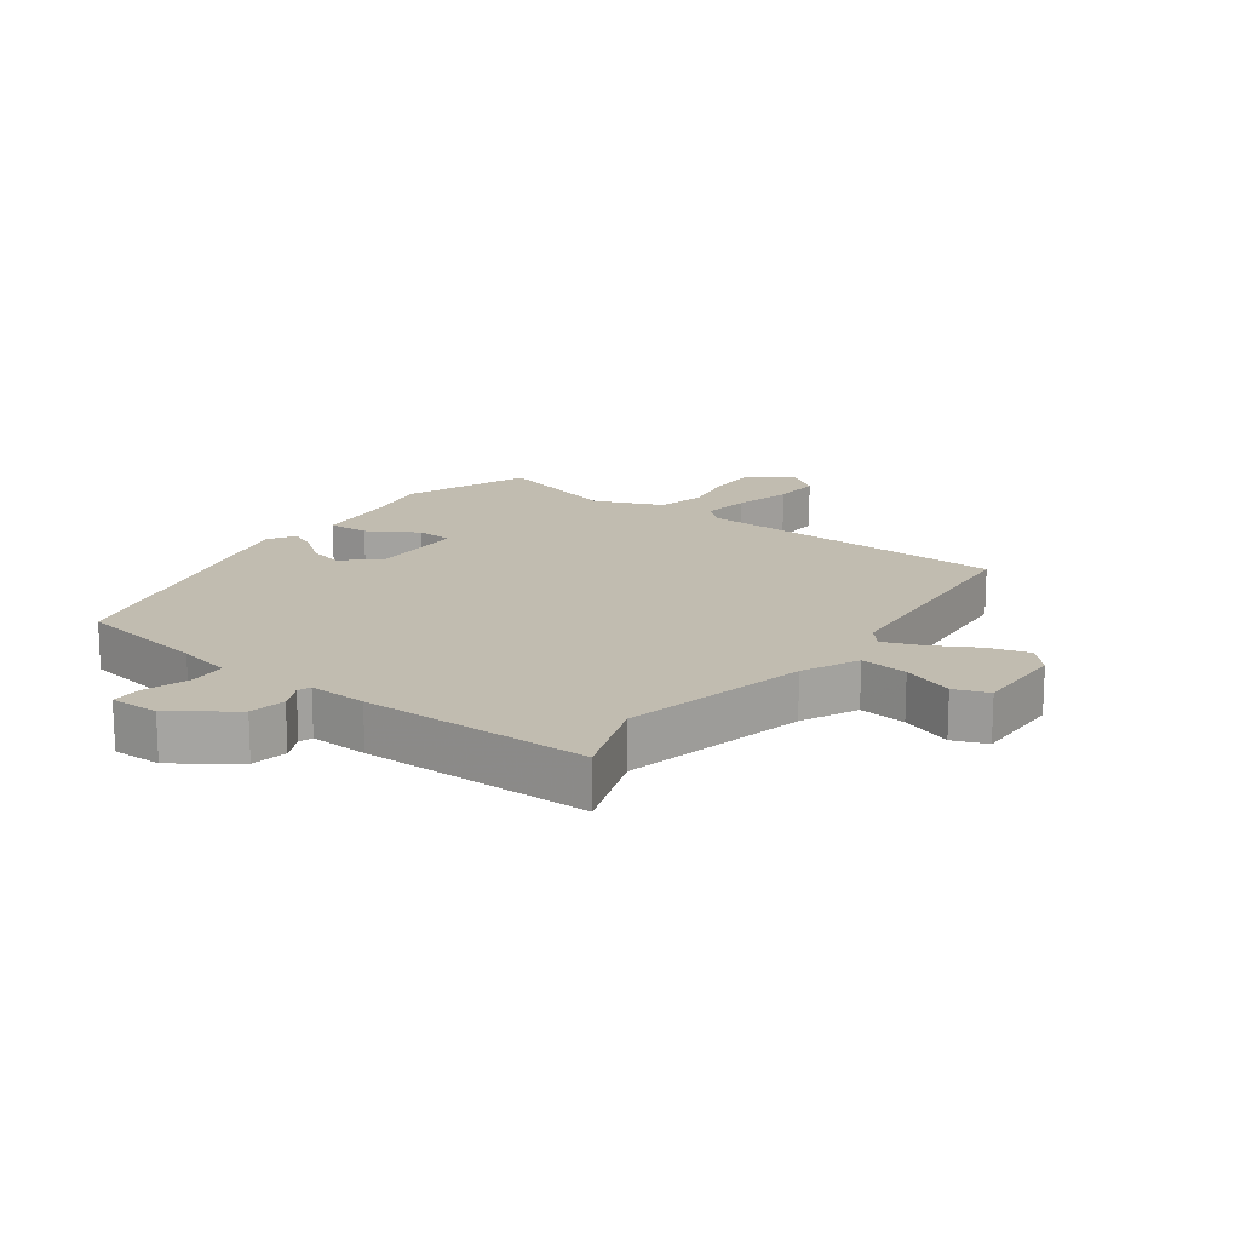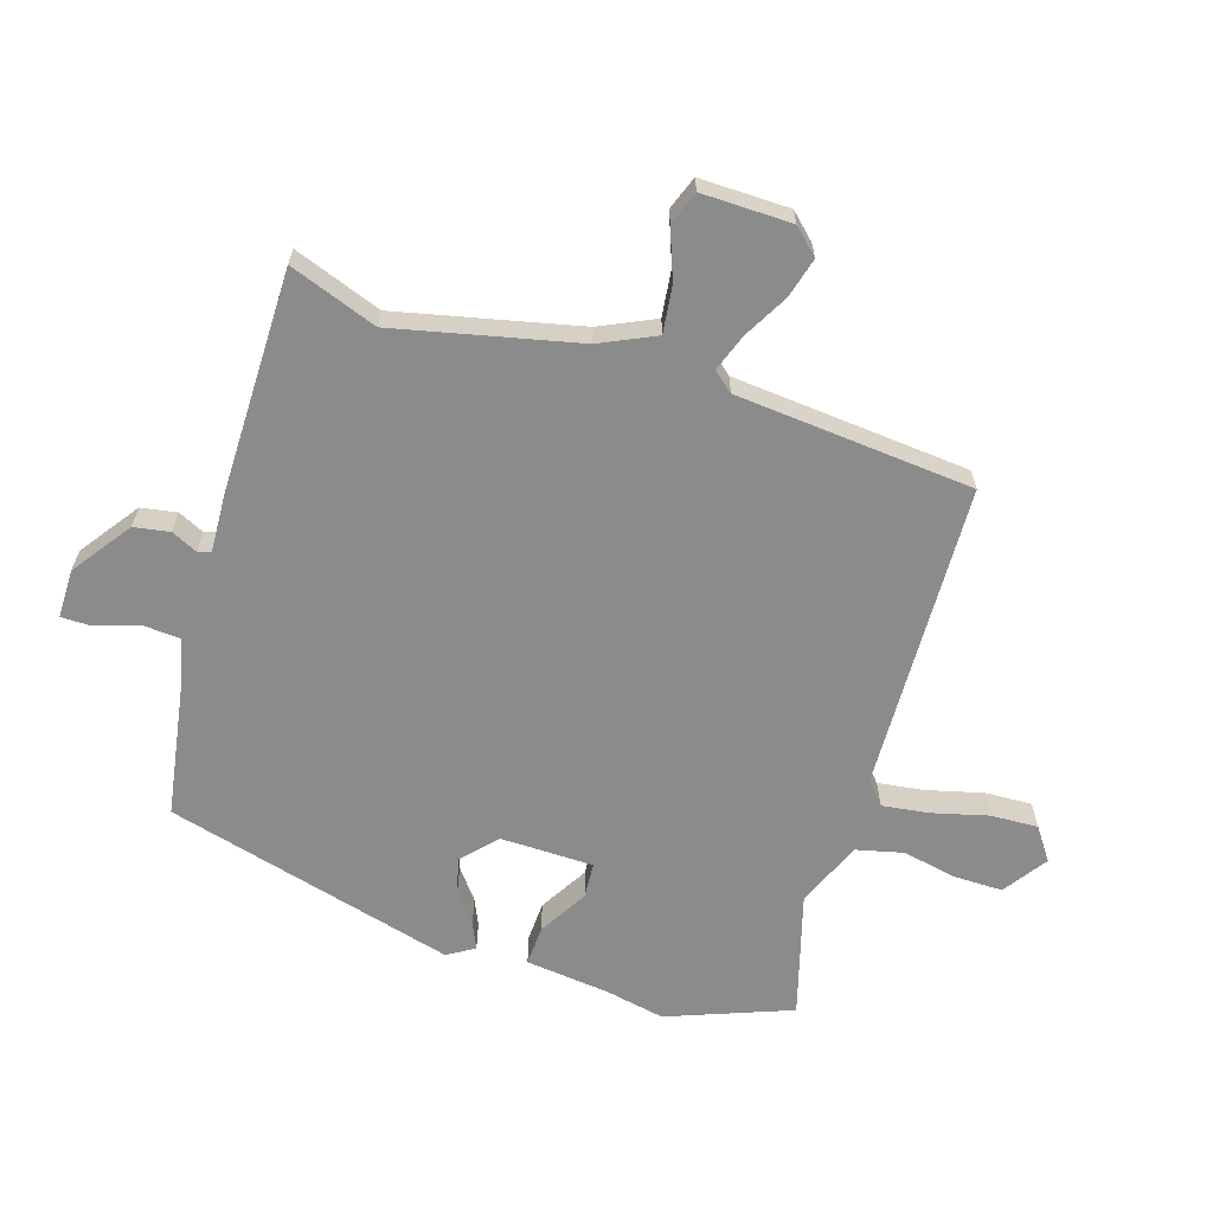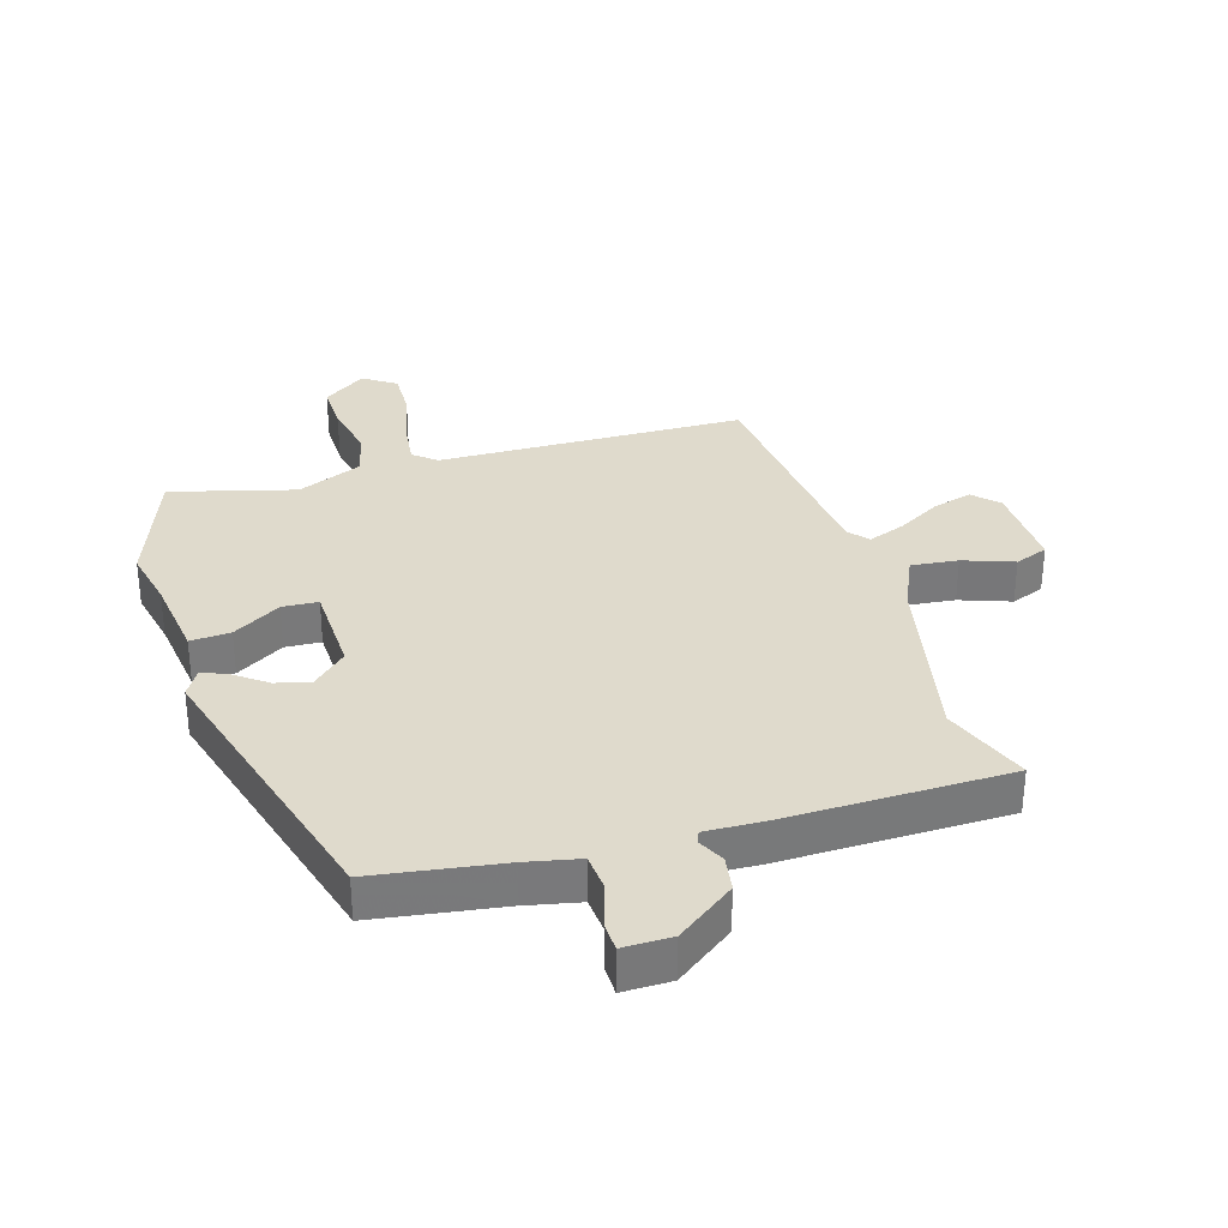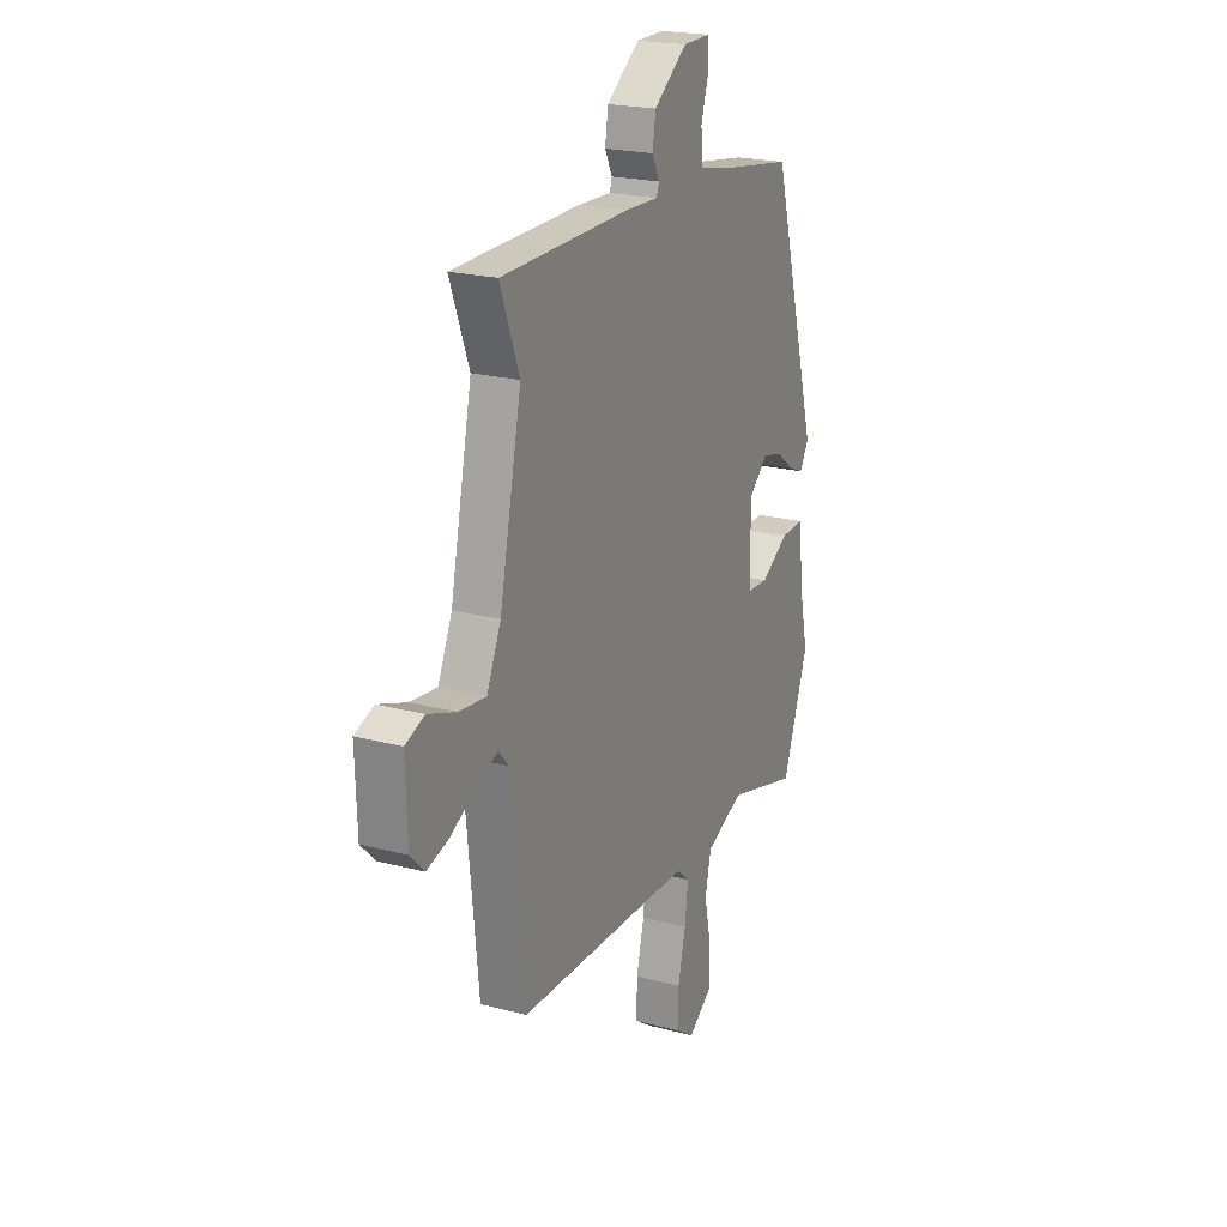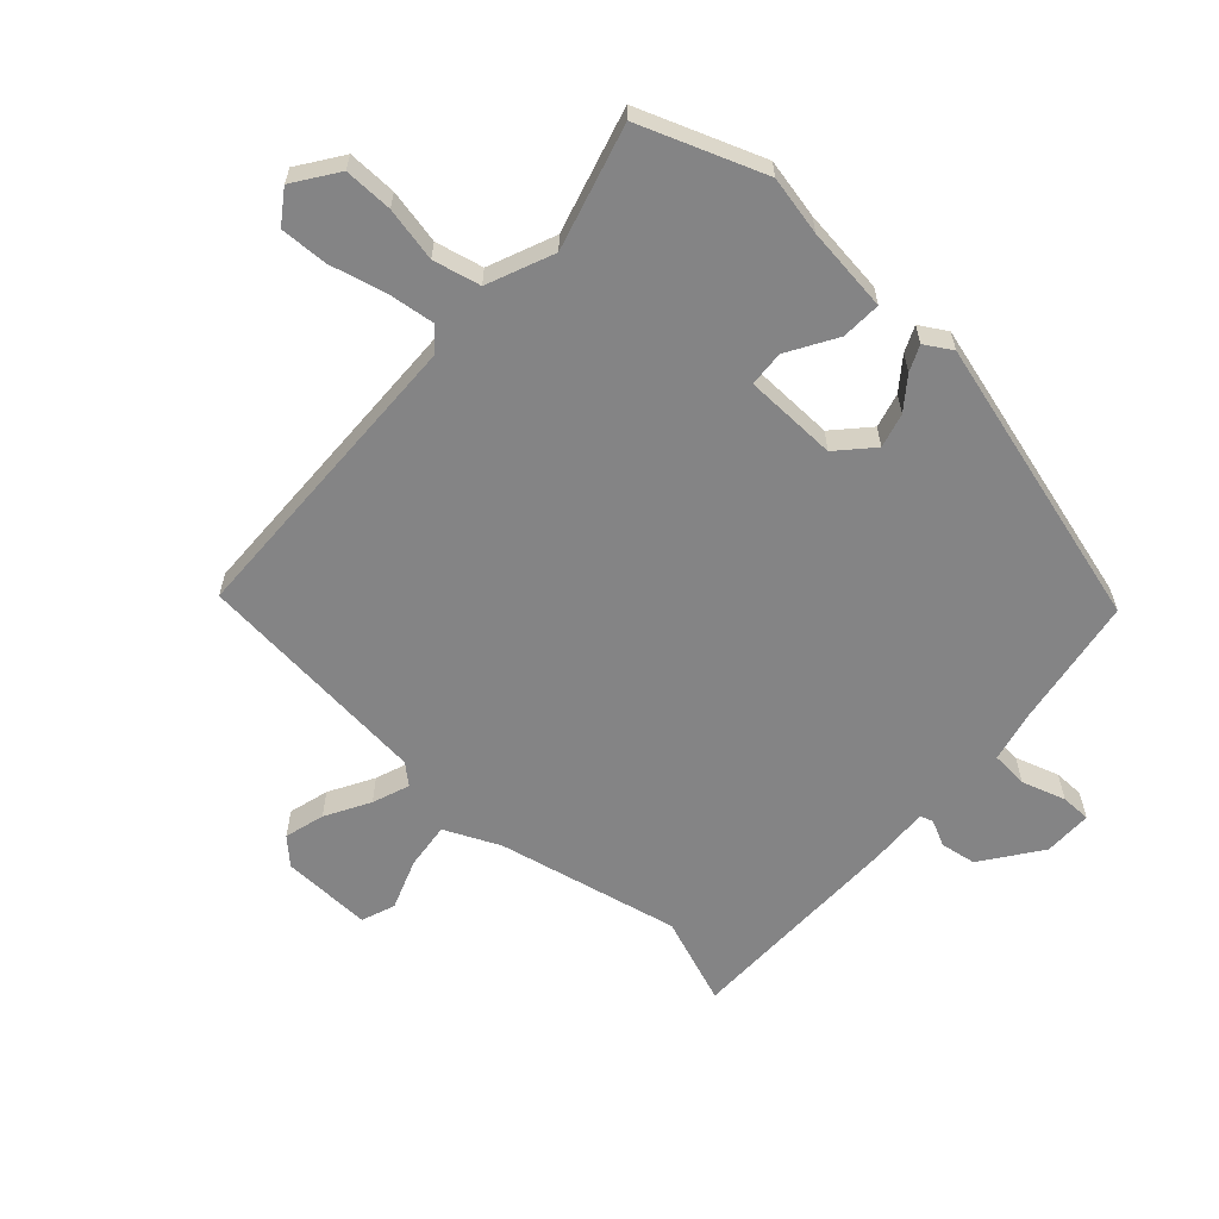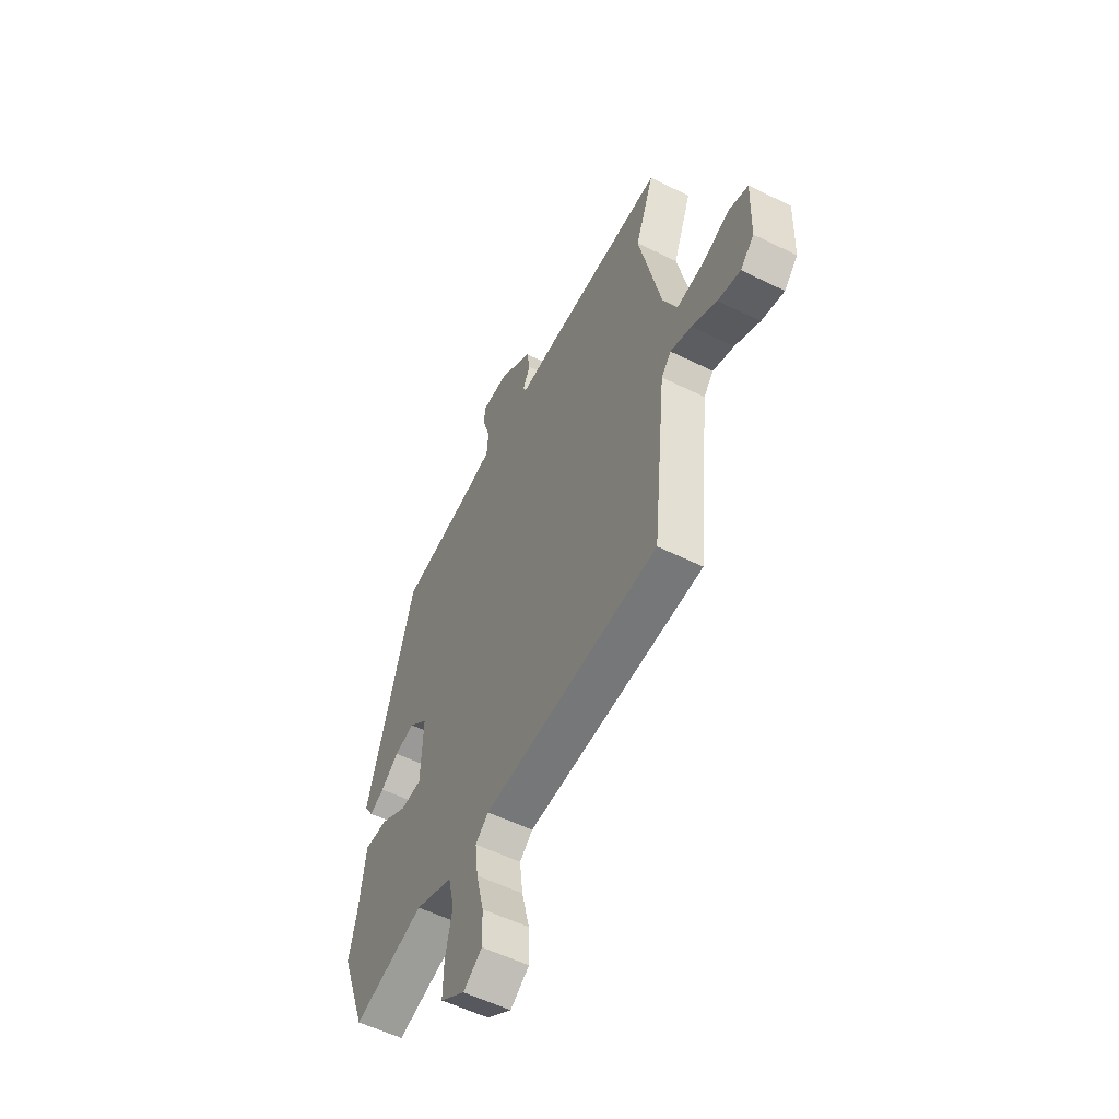
<metadata>
{"format":"obj","ext":"obj","renderer":"f3d","projection":"perspective","resolution":1024,"background":"white","views":[{"elev":16.5,"azim":37.2,"up":"+Y"},{"elev":-64.0,"azim":73.5,"up":"+Y"},{"elev":32.5,"azim":-16.7,"up":"+Y"},{"elev":21.2,"azim":115.4,"up":"+Z"},{"elev":-61.5,"azim":-131.7,"up":"+Y"},{"elev":-56.1,"azim":62.7,"up":"+Z"}]}
</metadata>
<code>
v 0.454 0.07 -0.527
v -0.047 0.07 -0.536
v -0.084 0.07 -0.567
v -0.075 0.07 -0.643
v -0.053 0.07 -0.734
v -0.051 0.07 -0.811
v -0.104 0.07 -0.847
v -0.174 0.07 -0.797
v -0.172 0.07 -0.718
v -0.153 0.07 -0.63
v -0.17 0.07 -0.553
v -0.277 0.07 -0.507
v -0.478 0.07 -0.561
v -0.551 0.07 -0.359
v -0.53 0.07 -0.263
v -0.512 0.07 -0.126
v -0.447 0.07 -0.13
v -0.369 0.07 -0.178
v -0.311 0.07 -0.175
v -0.306 0.07 -0.024
v -0.361 0.07 0.028
v -0.417 0.07 0.014
v -0.468 0.07 -0.024
v -0.51 0.07 -0.042
v -0.536 0.07 0.002
v -0.403 0.07 0.472
v -0.194 0.07 0.503
v -0.108 0.07 0.521
v -0.103 0.07 0.581
v -0.125 0.07 0.652
v -0.124 0.07 0.701
v -0.045 0.07 0.7
v 0.049 0.07 0.63
v 0.058 0.07 0.572
v 0.037 0.07 0.53
v 0.044 0.07 0.509
v 0.137 0.07 0.512
v 0.502 0.07 0.505
v 0.448 0.07 0.363
v 0.51 0.07 0.067
v 0.55 0.07 -0.023
v 0.626 0.07 -0.015
v 0.708 0.07 0.014
v 0.762 0.07 -0.007
v 0.757 0.07 -0.153
v 0.718 0.07 -0.193
v 0.653 0.07 -0.174
v 0.582 0.07 -0.133
v 0.522 0.07 -0.11
v 0.494 0.07 -0.142
v 0.454 0 -0.527
v -0.047 0 -0.536
v -0.084 0 -0.567
v -0.075 0 -0.643
v -0.053 0 -0.734
v -0.051 0 -0.811
v -0.104 0 -0.847
v -0.174 0 -0.797
v -0.172 0 -0.718
v -0.153 0 -0.63
v -0.17 0 -0.553
v -0.277 0 -0.507
v -0.478 0 -0.561
v -0.551 0 -0.359
v -0.53 0 -0.263
v -0.512 0 -0.126
v -0.447 0 -0.13
v -0.369 0 -0.178
v -0.311 0 -0.175
v -0.306 0 -0.024
v -0.361 0 0.028
v -0.417 0 0.014
v -0.468 0 -0.024
v -0.51 0 -0.042
v -0.536 0 0.002
v -0.403 0 0.472
v -0.194 0 0.503
v -0.108 0 0.521
v -0.103 0 0.581
v -0.125 0 0.652
v -0.124 0 0.701
v -0.045 0 0.7
v 0.049 0 0.63
v 0.058 0 0.572
v 0.037 0 0.53
v 0.044 0 0.509
v 0.137 0 0.512
v 0.502 0 0.505
v 0.448 0 0.363
v 0.51 0 0.067
v 0.55 0 -0.023
v 0.626 0 -0.015
v 0.708 0 0.014
v 0.762 0 -0.007
v 0.757 0 -0.153
v 0.718 0 -0.193
v 0.653 0 -0.174
v 0.582 0 -0.133
v 0.522 0 -0.11
v 0.494 0 -0.142
f 45 46 47 48
f 45 48 49
f 42 43 44 45
f 41 42 45 49
f 40 41 49 50
f 36 37 38 39
f 36 39 40 50
f 32 33 34 35
f 32 35 36
f 29 30 31 32
f 28 29 32 36
f 27 28 36 50
f 22 23 24 25
f 21 22 25 26
f 20 21 26 27
f 15 16 17 18
f 15 18 19
f 12 13 14 15
f 11 12 15 19
f 7 8 9 10
f 7 10 11
f 4 5 6 7
f 3 4 7 11
f 2 3 11 19
f 19 20 27 50
f 1 2 19 50
f 98 97 96 95
f 99 98 95
f 95 94 93 92
f 99 95 92 91
f 100 99 91 90
f 89 88 87 86
f 100 90 89 86
f 85 84 83 82
f 86 85 82
f 82 81 80 79
f 86 82 79 78
f 100 86 78 77
f 75 74 73 72
f 76 75 72 71
f 77 76 71 70
f 68 67 66 65
f 69 68 65
f 65 64 63 62
f 69 65 62 61
f 60 59 58 57
f 61 60 57
f 57 56 55 54
f 61 57 54 53
f 69 61 53 52
f 100 77 70 69
f 100 69 52 51
f 1 51 52 2
f 2 52 53 3
f 3 53 54 4
f 4 54 55 5
f 5 55 56 6
f 6 56 57 7
f 7 57 58 8
f 8 58 59 9
f 9 59 60 10
f 10 60 61 11
f 11 61 62 12
f 12 62 63 13
f 13 63 64 14
f 14 64 65 15
f 15 65 66 16
f 16 66 67 17
f 17 67 68 18
f 18 68 69 19
f 19 69 70 20
f 20 70 71 21
f 21 71 72 22
f 22 72 73 23
f 23 73 74 24
f 24 74 75 25
f 25 75 76 26
f 26 76 77 27
f 27 77 78 28
f 28 78 79 29
f 29 79 80 30
f 30 80 81 31
f 31 81 82 32
f 32 82 83 33
f 33 83 84 34
f 34 84 85 35
f 35 85 86 36
f 36 86 87 37
f 37 87 88 38
f 38 88 89 39
f 39 89 90 40
f 40 90 91 41
f 41 91 92 42
f 42 92 93 43
f 43 93 94 44
f 44 94 95 45
f 45 95 96 46
f 46 96 97 47
f 47 97 98 48
f 48 98 99 49
f 49 99 100 50
f 50 100 51 1

</code>
